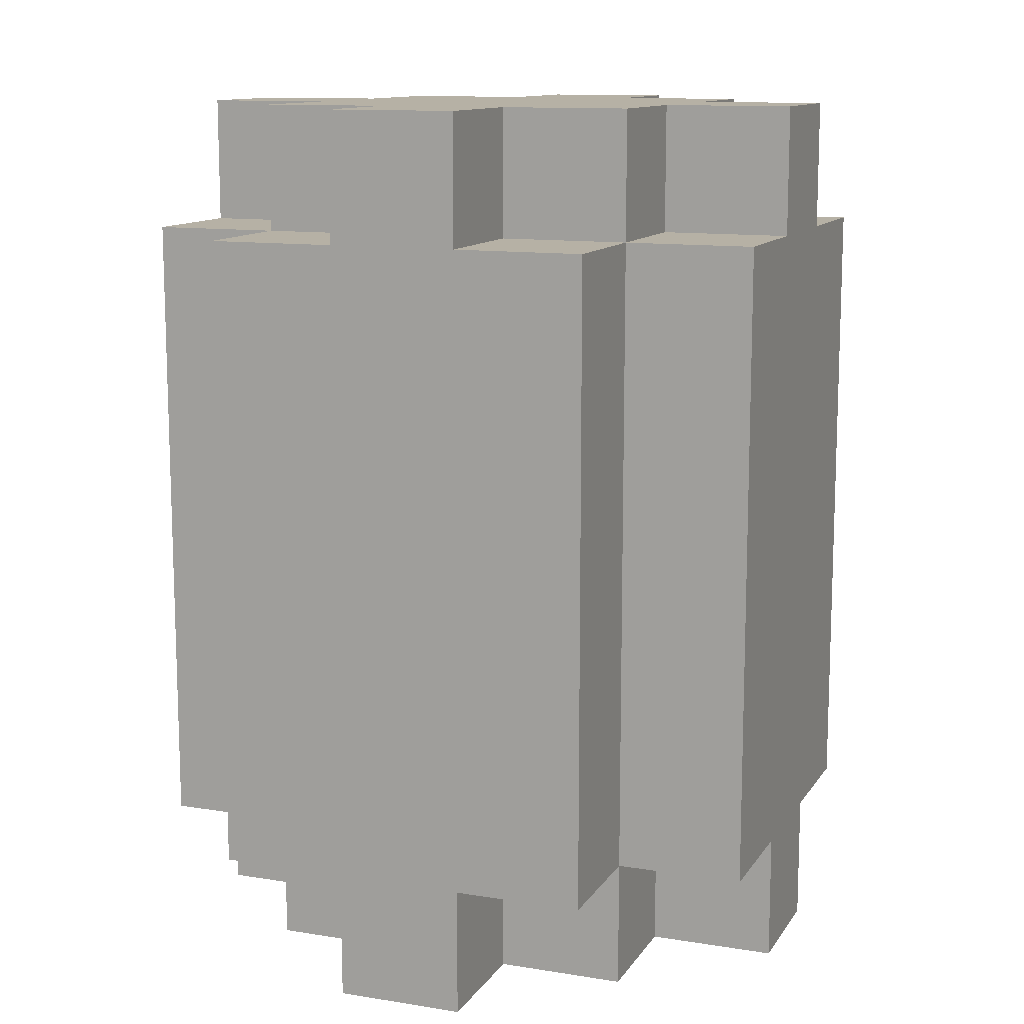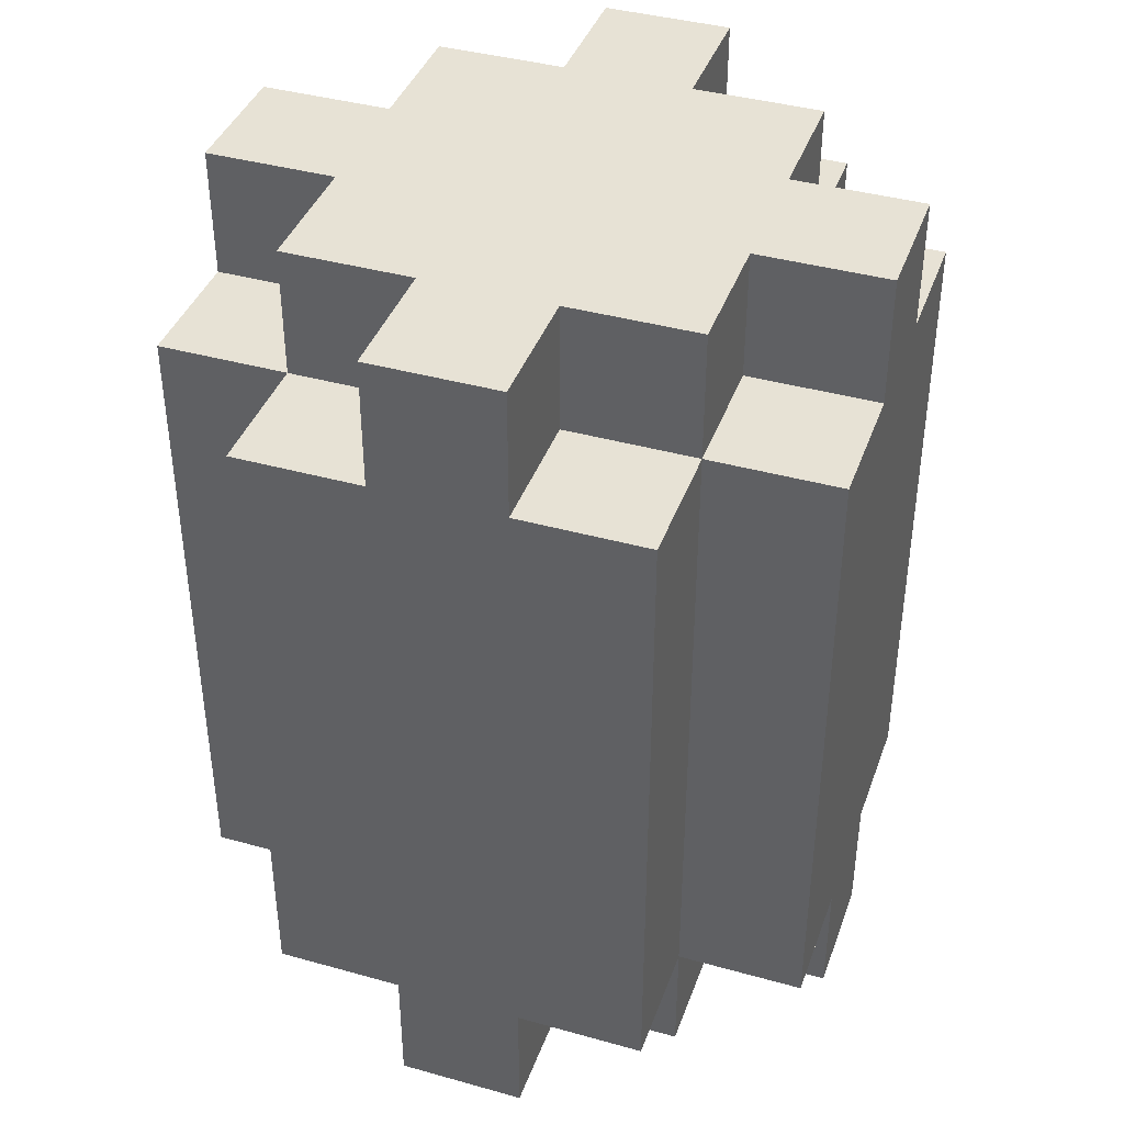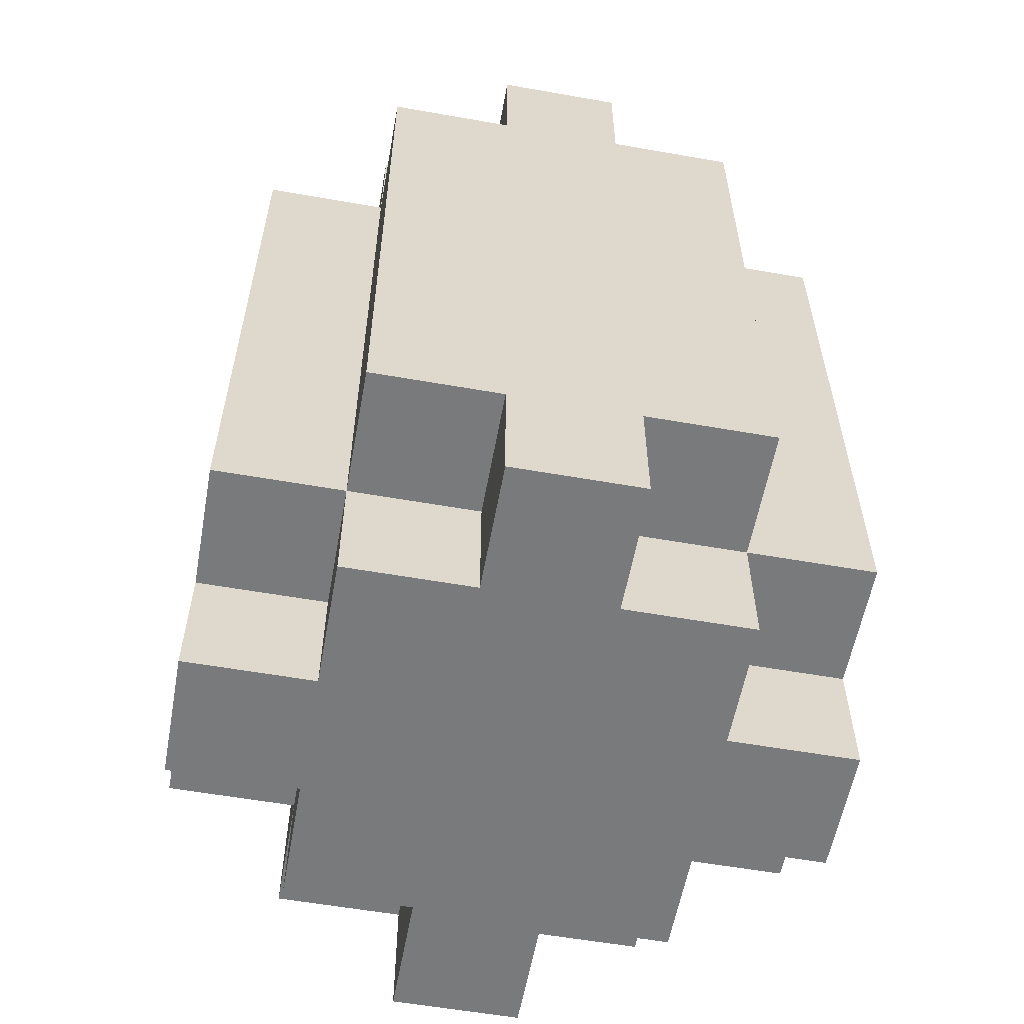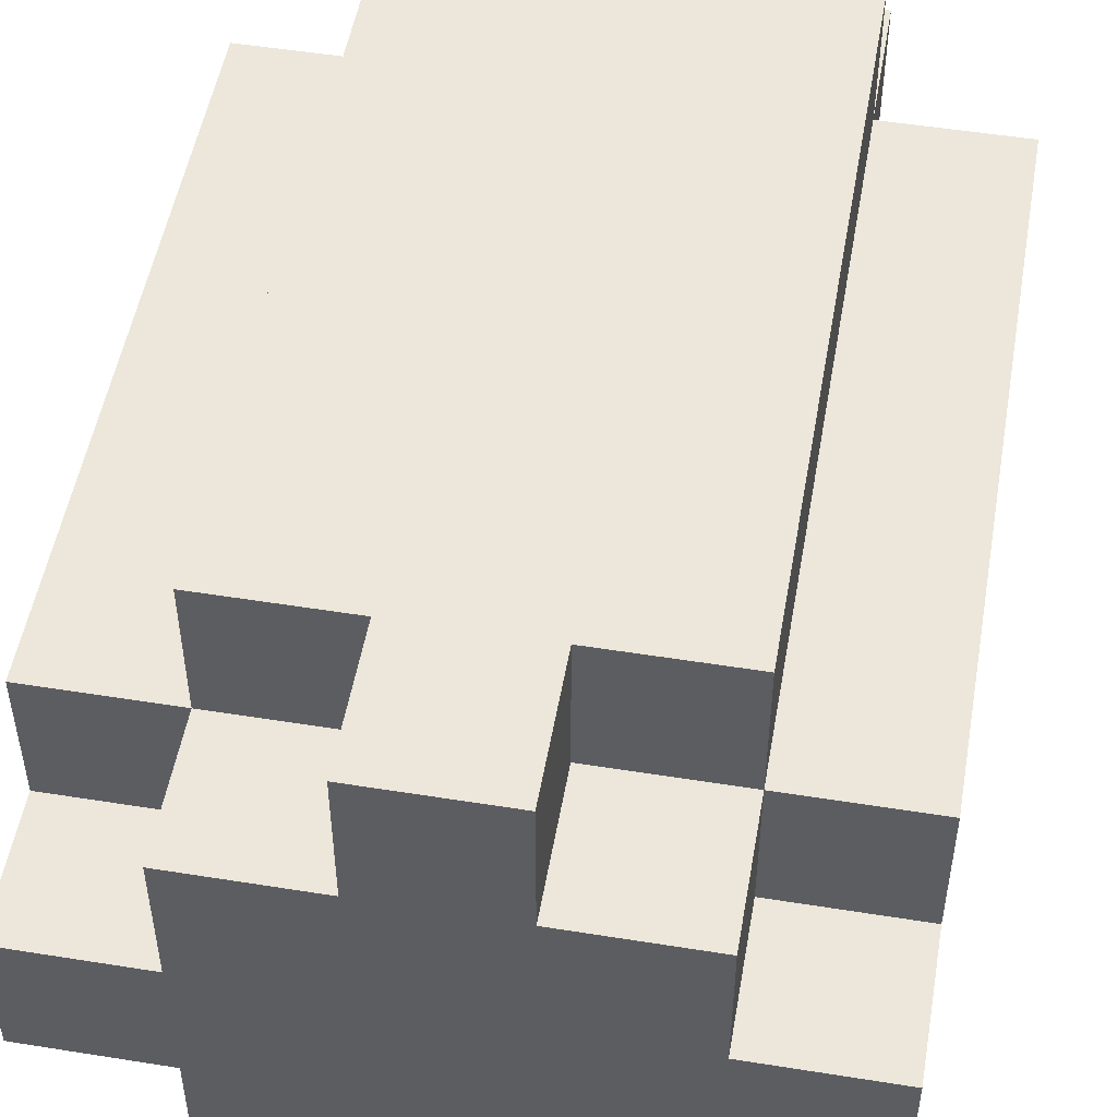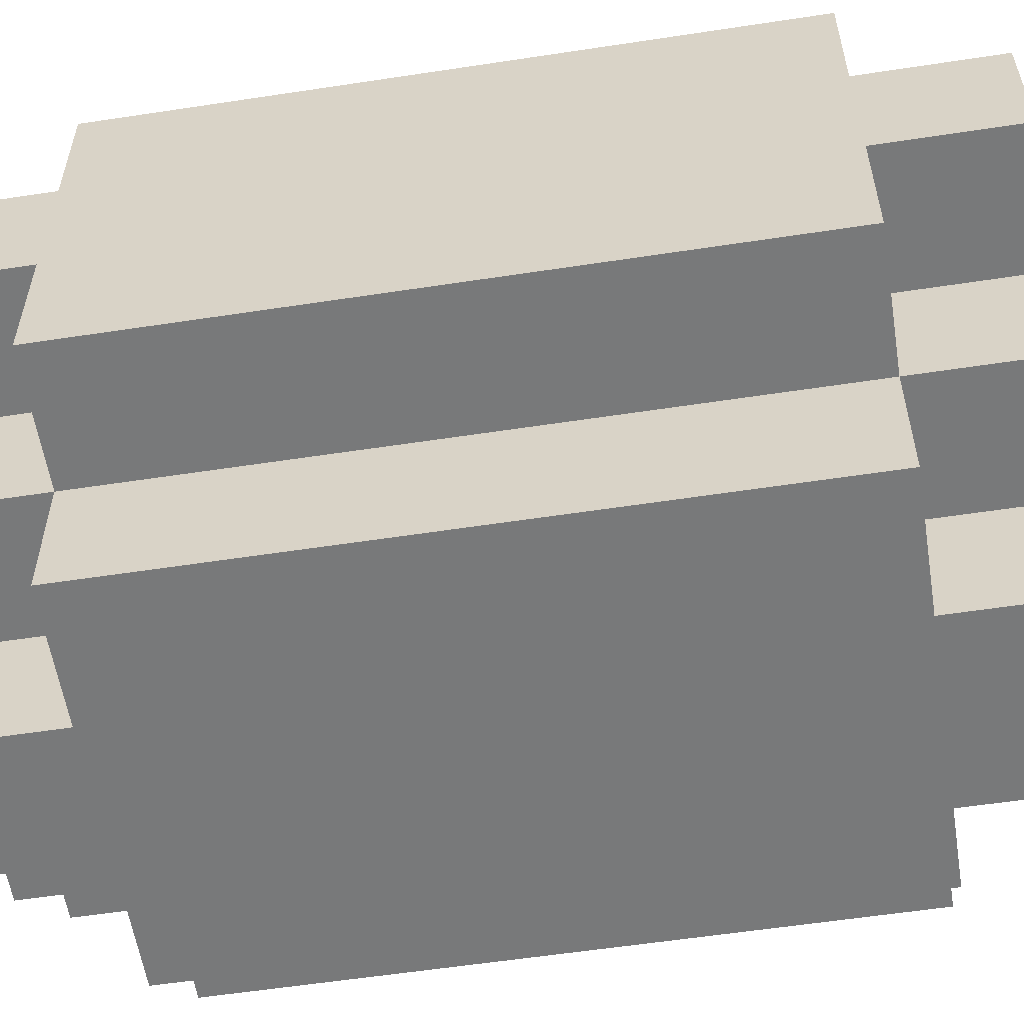
<metadata>
{"format":"obj","ext":"obj","renderer":"f3d","projection":"perspective","resolution":1024,"background":"white","views":[{"elev":12.0,"azim":111.0,"up":"+Y"},{"elev":40.1,"azim":19.0,"up":"+Y"},{"elev":-58.0,"azim":79.7,"up":"+Y"},{"elev":51.2,"azim":-170.1,"up":"+Z"},{"elev":-57.7,"azim":-81.0,"up":"+Z"}]}
</metadata>
<code>
o Untitled.009
v -0.25 0 0.05
v -0.25 0 -0.05
v -0.25 0.1 0.15
v -0.25 0.1 0.05
v -0.25 0.1 -0.05
v -0.25 0.1 -0.15
v -0.25 0.2 0.15
v -0.25 0.2 0.05
v -0.25 0.2 -0.05
v -0.25 0.2 -0.15
v -0.25 0.5 0.15
v -0.25 0.5 0.05
v -0.25 0.5 -0.05
v -0.25 0.5 -0.15
v -0.25 0.6 0.15
v -0.25 0.6 0.05
v -0.25 0.6 -0.05
v -0.25 0.6 -0.15
v -0.25 0.7 0.05
v -0.25 0.7 -0.05
v -0.15 0 0.15
v -0.15 0 0.05
v -0.15 0 -0.05
v -0.15 0 -0.15
v -0.15 0.1 0.25
v -0.15 0.1 0.15
v -0.15 0.1 0.05
v -0.15 0.1 -0.05
v -0.15 0.1 -0.15
v -0.15 0.1 -0.25
v -0.15 0.2 0.25
v -0.15 0.2 0.15
v -0.15 0.2 -0.15
v -0.15 0.2 -0.25
v -0.15 0.5 0.25
v -0.15 0.5 0.15
v -0.15 0.5 -0.15
v -0.15 0.5 -0.25
v -0.15 0.6 0.25
v -0.15 0.6 0.15
v -0.15 0.6 0.05
v -0.15 0.6 -0.05
v -0.15 0.6 -0.15
v -0.15 0.6 -0.25
v -0.15 0.7 0.15
v -0.15 0.7 0.05
v -0.15 0.7 -0.05
v -0.15 0.7 -0.15
v -0.05 0 0.25
v -0.05 0 0.15
v -0.05 0 -0.15
v -0.05 0 -0.25
v -0.05 0.1 0.25
v -0.05 0.1 0.15
v -0.05 0.1 -0.15
v -0.05 0.1 -0.25
v -0.05 0.6 0.25
v -0.05 0.6 0.15
v -0.05 0.6 -0.15
v -0.05 0.6 -0.25
v -0.05 0.7 0.25
v -0.05 0.7 0.15
v -0.05 0.7 -0.15
v -0.05 0.7 -0.25
v 0.05 0 0.25
v 0.05 0 0.15
v 0.05 0 -0.15
v 0.05 0 -0.25
v 0.05 0.1 0.25
v 0.05 0.1 0.15
v 0.05 0.1 -0.15
v 0.05 0.1 -0.25
v 0.05 0.6 0.25
v 0.05 0.6 0.15
v 0.05 0.6 -0.15
v 0.05 0.6 -0.25
v 0.05 0.7 0.25
v 0.05 0.7 0.15
v 0.05 0.7 -0.15
v 0.05 0.7 -0.25
v 0.15 0 0.15
v 0.15 0 0.05
v 0.15 0 -0.05
v 0.15 0 -0.15
v 0.15 0.1 0.25
v 0.15 0.1 0.15
v 0.15 0.1 0.05
v 0.15 0.1 -0.05
v 0.15 0.1 -0.15
v 0.15 0.1 -0.25
v 0.15 0.2 0.25
v 0.15 0.2 0.15
v 0.15 0.2 -0.15
v 0.15 0.2 -0.25
v 0.15 0.5 0.25
v 0.15 0.5 0.15
v 0.15 0.5 -0.15
v 0.15 0.5 -0.25
v 0.15 0.6 0.25
v 0.15 0.6 0.15
v 0.15 0.6 0.05
v 0.15 0.6 -0.05
v 0.15 0.6 -0.15
v 0.15 0.6 -0.25
v 0.15 0.7 0.15
v 0.15 0.7 0.05
v 0.15 0.7 -0.05
v 0.15 0.7 -0.15
v 0.25 0 0.05
v 0.25 0 -0.05
v 0.25 0.1 0.15
v 0.25 0.1 0.05
v 0.25 0.1 -0.05
v 0.25 0.1 -0.15
v 0.25 0.2 0.15
v 0.25 0.2 0.05
v 0.25 0.2 -0.05
v 0.25 0.2 -0.15
v 0.25 0.5 0.15
v 0.25 0.5 0.05
v 0.25 0.5 -0.05
v 0.25 0.5 -0.15
v 0.25 0.6 0.15
v 0.25 0.6 0.05
v 0.25 0.6 -0.05
v 0.25 0.6 -0.15
v 0.25 0.7 0.05
v 0.25 0.7 -0.05
v -0.15 0.1 0.25
v -0.15 0.2 0.25
v -0.15 0.5 0.25
v -0.15 0.6 0.25
v -0.05 0 0.25
v -0.05 0.1 0.25
v -0.05 0.2 0.25
v -0.05 0.5 0.25
v -0.05 0.6 0.25
v -0.05 0.7 0.25
v 0.05 0 0.25
v 0.05 0.1 0.25
v 0.05 0.2 0.25
v 0.05 0.5 0.25
v 0.05 0.6 0.25
v 0.05 0.7 0.25
v 0.15 0.1 0.25
v 0.15 0.2 0.25
v 0.15 0.5 0.25
v 0.15 0.6 0.25
v -0.25 0.1 0.15
v -0.25 0.2 0.15
v -0.25 0.5 0.15
v -0.25 0.6 0.15
v -0.15 0 0.15
v -0.15 0.1 0.15
v -0.15 0.2 0.15
v -0.15 0.5 0.15
v -0.15 0.6 0.15
v -0.15 0.7 0.15
v -0.05 0 0.15
v -0.05 0.1 0.15
v -0.05 0.6 0.15
v -0.05 0.7 0.15
v 0.05 0 0.15
v 0.05 0.1 0.15
v 0.05 0.6 0.15
v 0.05 0.7 0.15
v 0.15 0 0.15
v 0.15 0.1 0.15
v 0.15 0.2 0.15
v 0.15 0.5 0.15
v 0.15 0.6 0.15
v 0.15 0.7 0.15
v 0.25 0.1 0.15
v 0.25 0.2 0.15
v 0.25 0.5 0.15
v 0.25 0.6 0.15
v -0.25 0 0.05
v -0.25 0.1 0.05
v -0.25 0.6 0.05
v -0.25 0.7 0.05
v -0.15 0 0.05
v -0.15 0.1 0.05
v -0.15 0.6 0.05
v -0.15 0.7 0.05
v 0.15 0 0.05
v 0.15 0.1 0.05
v 0.15 0.6 0.05
v 0.15 0.7 0.05
v 0.25 0 0.05
v 0.25 0.1 0.05
v 0.25 0.6 0.05
v 0.25 0.7 0.05
v -0.25 0 -0.05
v -0.25 0.1 -0.05
v -0.25 0.6 -0.05
v -0.25 0.7 -0.05
v -0.15 0 -0.05
v -0.15 0.1 -0.05
v -0.15 0.6 -0.05
v -0.15 0.7 -0.05
v 0.15 0 -0.05
v 0.15 0.1 -0.05
v 0.15 0.6 -0.05
v 0.15 0.7 -0.05
v 0.25 0 -0.05
v 0.25 0.1 -0.05
v 0.25 0.6 -0.05
v 0.25 0.7 -0.05
v -0.25 0.1 -0.15
v -0.25 0.2 -0.15
v -0.25 0.5 -0.15
v -0.25 0.6 -0.15
v -0.15 0 -0.15
v -0.15 0.1 -0.15
v -0.15 0.2 -0.15
v -0.15 0.5 -0.15
v -0.15 0.6 -0.15
v -0.15 0.7 -0.15
v -0.05 0 -0.15
v -0.05 0.1 -0.15
v -0.05 0.6 -0.15
v -0.05 0.7 -0.15
v 0.05 0 -0.15
v 0.05 0.1 -0.15
v 0.05 0.6 -0.15
v 0.05 0.7 -0.15
v 0.15 0 -0.15
v 0.15 0.1 -0.15
v 0.15 0.2 -0.15
v 0.15 0.5 -0.15
v 0.15 0.6 -0.15
v 0.15 0.7 -0.15
v 0.25 0.1 -0.15
v 0.25 0.2 -0.15
v 0.25 0.5 -0.15
v 0.25 0.6 -0.15
v -0.15 0.1 -0.25
v -0.15 0.2 -0.25
v -0.15 0.5 -0.25
v -0.15 0.6 -0.25
v -0.05 0 -0.25
v -0.05 0.1 -0.25
v -0.05 0.2 -0.25
v -0.05 0.5 -0.25
v -0.05 0.6 -0.25
v -0.05 0.7 -0.25
v 0.05 0 -0.25
v 0.05 0.1 -0.25
v 0.05 0.2 -0.25
v 0.05 0.5 -0.25
v 0.05 0.6 -0.25
v 0.05 0.7 -0.25
v 0.15 0.1 -0.25
v 0.15 0.2 -0.25
v 0.15 0.5 -0.25
v 0.15 0.6 -0.25
v -0.05 0 0.25
v 0.05 0 0.25
v -0.15 0 0.15
v -0.05 0 0.15
v 0.05 0 0.15
v 0.15 0 0.15
v -0.25 0 0.05
v -0.15 0 0.05
v 0.15 0 0.05
v 0.25 0 0.05
v -0.25 0 -0.05
v -0.15 0 -0.05
v 0.15 0 -0.05
v 0.25 0 -0.05
v -0.15 0 -0.15
v -0.05 0 -0.15
v 0.05 0 -0.15
v 0.15 0 -0.15
v -0.05 0 -0.25
v 0.05 0 -0.25
v -0.15 0.1 0.25
v -0.05 0.1 0.25
v 0.05 0.1 0.25
v 0.15 0.1 0.25
v -0.25 0.1 0.15
v -0.15 0.1 0.15
v -0.05 0.1 0.15
v 0.05 0.1 0.15
v 0.15 0.1 0.15
v 0.25 0.1 0.15
v -0.25 0.1 0.05
v -0.15 0.1 0.05
v 0.15 0.1 0.05
v 0.25 0.1 0.05
v -0.25 0.1 -0.05
v -0.15 0.1 -0.05
v 0.15 0.1 -0.05
v 0.25 0.1 -0.05
v -0.25 0.1 -0.15
v -0.15 0.1 -0.15
v -0.05 0.1 -0.15
v 0.05 0.1 -0.15
v 0.15 0.1 -0.15
v 0.25 0.1 -0.15
v -0.15 0.1 -0.25
v -0.05 0.1 -0.25
v 0.05 0.1 -0.25
v 0.15 0.1 -0.25
v -0.15 0.6 0.25
v -0.05 0.6 0.25
v 0.05 0.6 0.25
v 0.15 0.6 0.25
v -0.25 0.6 0.15
v -0.15 0.6 0.15
v -0.05 0.6 0.15
v 0.05 0.6 0.15
v 0.15 0.6 0.15
v 0.25 0.6 0.15
v -0.25 0.6 0.05
v -0.15 0.6 0.05
v 0.15 0.6 0.05
v 0.25 0.6 0.05
v -0.25 0.6 -0.05
v -0.15 0.6 -0.05
v 0.15 0.6 -0.05
v 0.25 0.6 -0.05
v -0.25 0.6 -0.15
v -0.15 0.6 -0.15
v -0.05 0.6 -0.15
v 0.05 0.6 -0.15
v 0.15 0.6 -0.15
v 0.25 0.6 -0.15
v -0.15 0.6 -0.25
v -0.05 0.6 -0.25
v 0.05 0.6 -0.25
v 0.15 0.6 -0.25
v -0.05 0.7 0.25
v 0.05 0.7 0.25
v -0.15 0.7 0.15
v -0.05 0.7 0.15
v 0.05 0.7 0.15
v 0.15 0.7 0.15
v -0.25 0.7 0.05
v -0.15 0.7 0.05
v 0.15 0.7 0.05
v 0.25 0.7 0.05
v -0.25 0.7 -0.05
v -0.15 0.7 -0.05
v 0.15 0.7 -0.05
v 0.25 0.7 -0.05
v -0.15 0.7 -0.15
v -0.05 0.7 -0.15
v 0.05 0.7 -0.15
v 0.15 0.7 -0.15
v -0.05 0.7 -0.25
v 0.05 0.7 -0.25
f 4 2 1
f 5 2 4
f 7 4 3
f 7 6 5
f 7 5 4
f 8 6 7
f 9 6 8
f 10 6 9
f 11 8 7
f 12 9 8
f 12 8 11
f 13 10 9
f 13 9 12
f 14 10 13
f 15 12 11
f 15 13 12
f 15 14 13
f 16 14 15
f 17 14 16
f 18 14 17
f 19 17 16
f 20 17 19
f 26 22 21
f 27 22 26
f 28 24 23
f 29 24 28
f 31 26 25
f 32 26 31
f 33 30 29
f 34 30 33
f 35 32 31
f 36 32 35
f 37 34 33
f 38 34 37
f 39 36 35
f 40 36 39
f 43 38 37
f 44 38 43
f 45 41 40
f 46 41 45
f 47 43 42
f 48 43 47
f 53 50 49
f 54 50 53
f 55 52 51
f 56 52 55
f 61 58 57
f 62 58 61
f 63 60 59
f 64 60 63
f 65 66 69
f 69 66 70
f 67 68 71
f 71 68 72
f 73 74 77
f 77 74 78
f 75 76 79
f 79 76 80
f 81 82 86
f 86 82 87
f 83 84 88
f 88 84 89
f 85 86 91
f 91 86 92
f 89 90 93
f 93 90 94
f 91 92 95
f 95 92 96
f 93 94 97
f 97 94 98
f 95 96 99
f 99 96 100
f 97 98 103
f 103 98 104
f 100 101 105
f 105 101 106
f 102 103 107
f 107 103 108
f 109 110 112
f 112 110 113
f 111 112 115
f 113 114 115
f 112 113 115
f 115 114 116
f 116 114 117
f 117 114 118
f 115 116 119
f 116 117 120
f 119 116 120
f 117 118 121
f 120 117 121
f 121 118 122
f 119 120 123
f 120 121 123
f 121 122 123
f 123 122 124
f 124 122 125
f 125 122 126
f 124 125 127
f 127 125 128
f 134 130 129
f 135 131 130
f 135 130 134
f 136 132 131
f 136 131 135
f 137 132 136
f 139 134 133
f 140 135 134
f 140 134 139
f 141 136 135
f 141 135 140
f 142 137 136
f 142 136 141
f 143 138 137
f 143 137 142
f 144 138 143
f 145 141 140
f 146 142 141
f 146 141 145
f 147 143 142
f 147 142 146
f 148 143 147
f 154 150 149
f 155 151 150
f 155 150 154
f 156 152 151
f 156 151 155
f 157 152 156
f 159 154 153
f 160 154 159
f 161 158 157
f 162 158 161
f 167 164 163
f 168 164 167
f 171 166 165
f 172 166 171
f 173 169 168
f 174 170 169
f 174 169 173
f 175 171 170
f 175 170 174
f 176 171 175
f 181 178 177
f 182 178 181
f 183 180 179
f 184 180 183
f 189 186 185
f 190 186 189
f 191 188 187
f 192 188 191
f 193 194 197
f 197 194 198
f 195 196 199
f 199 196 200
f 201 202 205
f 205 202 206
f 203 204 207
f 207 204 208
f 209 210 214
f 210 211 215
f 214 210 215
f 211 212 216
f 215 211 216
f 216 212 217
f 213 214 219
f 219 214 220
f 217 218 221
f 221 218 222
f 223 224 227
f 227 224 228
f 225 226 231
f 231 226 232
f 228 229 233
f 229 230 234
f 233 229 234
f 230 231 235
f 234 230 235
f 235 231 236
f 237 238 242
f 238 239 243
f 242 238 243
f 239 240 244
f 243 239 244
f 244 240 245
f 241 242 247
f 242 243 248
f 247 242 248
f 243 244 249
f 248 243 249
f 244 245 250
f 249 244 250
f 245 246 251
f 250 245 251
f 251 246 252
f 248 249 253
f 249 250 254
f 253 249 254
f 250 251 255
f 254 250 255
f 255 251 256
f 260 258 257
f 261 258 260
f 264 260 259
f 264 262 261
f 264 261 260
f 265 262 264
f 267 264 263
f 268 265 264
f 268 264 267
f 269 266 265
f 269 265 268
f 270 266 269
f 271 269 268
f 272 269 271
f 273 269 272
f 274 269 273
f 275 273 272
f 276 273 275
f 282 278 277
f 283 278 282
f 284 280 279
f 285 280 284
f 287 282 281
f 288 282 287
f 289 286 285
f 290 286 289
f 295 292 291
f 296 292 295
f 299 294 293
f 300 294 299
f 301 297 296
f 302 297 301
f 303 299 298
f 304 299 303
f 305 306 310
f 310 306 311
f 307 308 312
f 312 308 313
f 309 310 315
f 315 310 316
f 313 314 317
f 317 314 318
f 319 320 323
f 323 320 324
f 321 322 327
f 327 322 328
f 324 325 329
f 329 325 330
f 326 327 331
f 331 327 332
f 333 334 336
f 336 334 337
f 335 336 340
f 337 338 340
f 336 337 340
f 340 338 341
f 339 340 343
f 340 341 344
f 343 340 344
f 341 342 345
f 344 341 345
f 345 342 346
f 344 345 347
f 347 345 348
f 348 345 349
f 349 345 350
f 348 349 351
f 351 349 352

</code>
